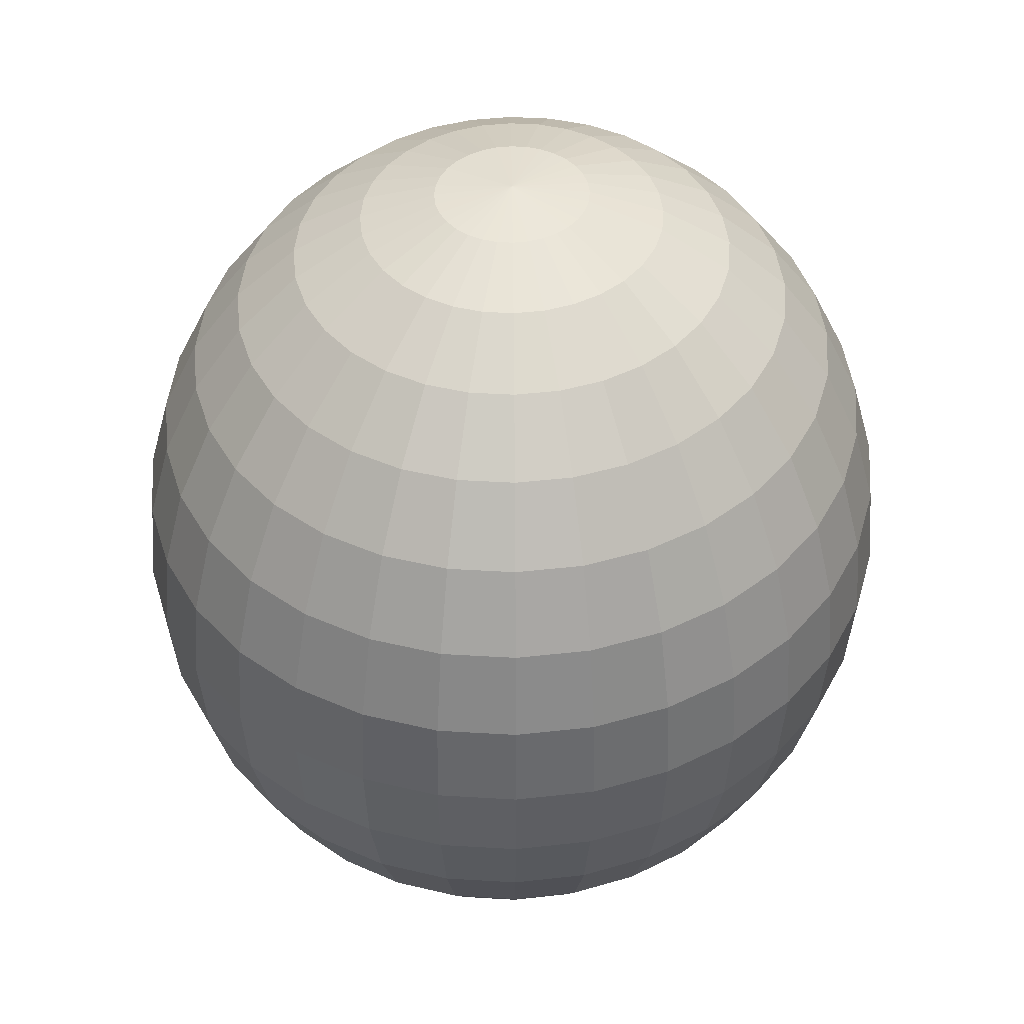
<metadata>
{"format":"obj","ext":"obj","renderer":"f3d","projection":"perspective","resolution":1024,"background":"white","views":[{"elev":42.7,"azim":10.1,"up":"+Y"}]}
</metadata>
<code>
o Sphere
v 0.01674 1.913 -0.5423
v 0.01674 1.624 -0.8175
v 0.01674 1.248 -0.9665
v 0.01674 1.044 -0.9856
v 0.01674 0.8406 -0.9665
v 0.01674 0.4641 -0.8175
v 0.05258 2.069 -0.1789
v 0.08704 2.009 -0.3625
v 0.1188 1.913 -0.5316
v 0.1466 1.783 -0.6799
v 0.1695 1.624 -0.8016
v 0.1864 1.444 -0.892
v 0.1969 1.248 -0.9477
v 0.2004 1.044 -0.9665
v 0.1969 0.8406 -0.9477
v 0.1864 0.6447 -0.892
v 0.1695 0.4641 -0.8016
v 0.1466 0.3059 -0.6799
v 0.1188 0.176 -0.5316
v 0.08704 0.07949 -0.3625
v 0.05258 0.02007 -0.1789
v 0.08704 2.069 -0.1678
v 0.1546 2.009 -0.3407
v 0.2169 1.913 -0.5001
v 0.2715 1.783 -0.6398
v 0.3163 1.624 -0.7544
v 0.3496 1.444 -0.8395
v 0.3701 1.248 -0.892
v 0.3771 1.044 -0.9097
v 0.3701 0.8406 -0.892
v 0.3496 0.6447 -0.8395
v 0.3163 0.4641 -0.7544
v 0.2715 0.3059 -0.6398
v 0.2169 0.176 -0.5001
v 0.1546 0.07949 -0.3407
v 0.08704 0.02007 -0.1678
v 0.1188 2.069 -0.1499
v 0.2169 2.009 -0.3055
v 0.3074 1.913 -0.4489
v 0.3866 1.783 -0.5746
v 0.4517 1.624 -0.6777
v 0.5 1.444 -0.7544
v 0.5298 1.248 -0.8016
v 0.5398 1.044 -0.8175
v 0.5298 0.8406 -0.8016
v 0.5 0.6447 -0.7544
v 0.4517 0.4641 -0.6777
v 0.3866 0.3059 -0.5746
v 0.3074 0.176 -0.4489
v 0.2169 0.07949 -0.3055
v 0.1188 0.02007 -0.1499
v 0.1466 2.069 -0.1257
v 0.2715 2.009 -0.258
v 0.3866 1.913 -0.3799
v 0.4875 1.783 -0.4868
v 0.5703 1.624 -0.5746
v 0.6318 1.444 -0.6398
v 0.6697 1.248 -0.6799
v 0.6825 1.044 -0.6935
v 0.6697 0.8406 -0.6799
v 0.6318 0.6447 -0.6398
v 0.5703 0.4641 -0.5746
v 0.4875 0.3059 -0.4868
v 0.3866 0.176 -0.3799
v 0.2715 0.07949 -0.258
v 0.1466 0.02007 -0.1257
v 0.1695 2.069 -0.09617
v 0.3163 2.009 -0.2001
v 0.4517 1.913 -0.296
v 0.5703 1.783 -0.3799
v 0.6677 1.624 -0.4489
v 0.74 1.444 -0.5001
v 0.7846 1.248 -0.5316
v 0.7996 1.044 -0.5423
v 0.7846 0.8406 -0.5316
v 0.74 0.6447 -0.5001
v 0.6677 0.4641 -0.4489
v 0.5703 0.3059 -0.3799
v 0.4517 0.176 -0.296
v 0.3163 0.07949 -0.2001
v 0.1695 0.02007 -0.09617
v 0.01674 2.089 0.01196
v 0.1864 2.069 -0.06252
v 0.3496 2.009 -0.1341
v 0.5 1.913 -0.2001
v 0.6318 1.783 -0.258
v 0.74 1.624 -0.3055
v 0.8204 1.444 -0.3407
v 0.8699 1.248 -0.3625
v 0.8866 1.044 -0.3698
v 0.8699 0.8406 -0.3625
v 0.8204 0.6447 -0.3407
v 0.74 0.4641 -0.3055
v 0.6318 0.3059 -0.258
v 0.5 0.176 -0.2001
v 0.3496 0.07949 -0.1341
v 0.1864 0.02007 -0.06252
v 0.1969 2.069 -0.02601
v 0.3701 2.009 -0.06252
v 0.5298 1.913 -0.09617
v 0.6697 1.783 -0.1257
v 0.7846 1.624 -0.1499
v 0.8699 1.444 -0.1678
v 0.9225 1.248 -0.1789
v 0.9402 1.044 -0.1827
v 0.9225 0.8406 -0.1789
v 0.8699 0.6447 -0.1678
v 0.7846 0.4641 -0.1499
v 0.6697 0.3059 -0.1257
v 0.5298 0.176 -0.09617
v 0.3701 0.07949 -0.06252
v 0.1969 0.02007 -0.02601
v 0.2004 2.069 0.01196
v 0.3771 2.009 0.01196
v 0.5398 1.913 0.01196
v 0.6825 1.783 0.01196
v 0.7996 1.624 0.01196
v 0.8866 1.444 0.01196
v 0.9402 1.248 0.01196
v 0.9583 1.044 0.01196
v 0.9402 0.8406 0.01196
v 0.8866 0.6447 0.01196
v 0.7996 0.4641 0.01196
v 0.6825 0.3059 0.01196
v 0.5398 0.176 0.01196
v 0.3771 0.07949 0.01196
v 0.2004 0.02007 0.01196
v 0.1969 2.069 0.04993
v 0.3701 2.009 0.08644
v 0.5298 1.913 0.1201
v 0.6697 1.783 0.1496
v 0.7846 1.624 0.1738
v 0.8699 1.444 0.1918
v 0.9225 1.248 0.2028
v 0.9402 1.044 0.2066
v 0.9225 0.8406 0.2028
v 0.8699 0.6447 0.1918
v 0.7846 0.4641 0.1738
v 0.6697 0.3059 0.1496
v 0.5298 0.176 0.1201
v 0.3701 0.07949 0.08644
v 0.1969 0.02007 0.04993
v 0.1864 2.069 0.08644
v 0.3496 2.009 0.1581
v 0.5 1.913 0.2241
v 0.6318 1.783 0.2819
v 0.74 1.624 0.3294
v 0.8204 1.444 0.3647
v 0.8699 1.248 0.3864
v 0.8866 1.044 0.3937
v 0.8699 0.8406 0.3864
v 0.8204 0.6447 0.3647
v 0.74 0.4641 0.3294
v 0.6318 0.3059 0.2819
v 0.5 0.176 0.2241
v 0.3496 0.07949 0.1581
v 0.1864 0.02007 0.08644
v 0.1695 2.069 0.1201
v 0.3163 2.009 0.2241
v 0.4517 1.913 0.3199
v 0.5703 1.783 0.4039
v 0.6677 1.624 0.4728
v 0.74 1.444 0.524
v 0.7846 1.248 0.5555
v 0.7996 1.044 0.5662
v 0.7846 0.8406 0.5555
v 0.74 0.6447 0.524
v 0.6677 0.4641 0.4728
v 0.5703 0.3059 0.4039
v 0.4517 0.176 0.3199
v 0.3163 0.07949 0.2241
v 0.1695 0.02007 0.1201
v 0.1466 2.069 0.1496
v 0.2715 2.009 0.2819
v 0.3866 1.913 0.4039
v 0.4875 1.783 0.5108
v 0.5703 1.624 0.5985
v 0.6318 1.444 0.6637
v 0.6697 1.248 0.7038
v 0.6825 1.044 0.7174
v 0.6697 0.8406 0.7038
v 0.6318 0.6447 0.6637
v 0.5703 0.4641 0.5985
v 0.4875 0.3059 0.5108
v 0.3866 0.176 0.4039
v 0.2715 0.07949 0.2819
v 0.1466 0.02007 0.1496
v 0.1188 2.069 0.1738
v 0.2169 2.009 0.3294
v 0.3074 1.913 0.4728
v 0.3866 1.783 0.5985
v 0.4517 1.624 0.7016
v 0.5 1.444 0.7783
v 0.5298 1.248 0.8255
v 0.5398 1.044 0.8414
v 0.5298 0.8406 0.8255
v 0.5 0.6447 0.7783
v 0.4517 0.4641 0.7016
v 0.3866 0.3059 0.5985
v 0.3074 0.176 0.4728
v 0.2169 0.07949 0.3294
v 0.1188 0.02007 0.1738
v 0.08704 2.069 0.1918
v 0.1546 2.009 0.3647
v 0.2169 1.913 0.524
v 0.2715 1.783 0.6637
v 0.3163 1.624 0.7783
v 0.3496 1.444 0.8635
v 0.3701 1.248 0.9159
v 0.3771 1.044 0.9336
v 0.3701 0.8406 0.9159
v 0.3496 0.6447 0.8635
v 0.3163 0.4641 0.7783
v 0.2715 0.3059 0.6637
v 0.2169 0.176 0.524
v 0.1546 0.07949 0.3647
v 0.08704 0.02007 0.1918
v 0.05258 2.069 0.2028
v 0.08704 2.009 0.3864
v 0.1188 1.913 0.5555
v 0.1466 1.783 0.7038
v 0.1695 1.624 0.8255
v 0.1864 1.444 0.9159
v 0.1969 1.248 0.9716
v 0.2004 1.044 0.9904
v 0.1969 0.8406 0.9716
v 0.1864 0.6447 0.9159
v 0.1695 0.4641 0.8255
v 0.1466 0.3059 0.7038
v 0.1188 0.176 0.5555
v 0.08704 0.07949 0.3864
v 0.05258 0.02007 0.2028
v 0.01674 2.069 0.2066
v 0.01674 2.009 0.3937
v 0.01674 1.913 0.5662
v 0.01674 1.783 0.7174
v 0.01674 1.624 0.8414
v 0.01674 1.444 0.9336
v 0.01674 1.248 0.9904
v 0.01674 1.044 1.01
v 0.01674 0.8406 0.9904
v 0.01674 0.6447 0.9336
v 0.01674 0.4641 0.8414
v 0.01674 0.3059 0.7174
v 0.01674 0.176 0.5662
v 0.01674 0.07949 0.3937
v 0.01674 0.02007 0.2066
v -0.01909 2.069 0.2028
v -0.05355 2.009 0.3864
v -0.08531 1.913 0.5555
v -0.1131 1.783 0.7038
v -0.136 1.624 0.8255
v -0.153 1.444 0.9159
v -0.1634 1.248 0.9716
v -0.1669 1.044 0.9904
v -0.1634 0.8406 0.9716
v -0.153 0.6447 0.9159
v -0.136 0.4641 0.8255
v -0.1131 0.3059 0.7038
v -0.08531 0.176 0.5555
v -0.05355 0.07949 0.3864
v -0.01909 0.02007 0.2028
v -0.05355 2.069 0.1918
v -0.1211 2.009 0.3647
v -0.1834 1.913 0.524
v -0.238 1.783 0.6637
v -0.2828 1.624 0.7783
v -0.3161 1.444 0.8635
v -0.3366 1.248 0.9159
v -0.3436 1.044 0.9336
v -0.3366 0.8406 0.9159
v -0.3161 0.6447 0.8635
v -0.2828 0.4641 0.7783
v -0.238 0.3059 0.6637
v -0.1834 0.176 0.524
v -0.1211 0.07949 0.3647
v -0.05355 0.02007 0.1918
v -0.08531 2.069 0.1738
v -0.1834 2.009 0.3294
v -0.2739 1.913 0.4728
v -0.3531 1.783 0.5985
v -0.4182 1.624 0.7016
v -0.4665 1.444 0.7783
v -0.4963 1.248 0.8255
v -0.5064 1.044 0.8414
v -0.4963 0.8406 0.8255
v -0.4665 0.6447 0.7783
v -0.4182 0.4641 0.7016
v -0.3531 0.3059 0.5985
v -0.2739 0.176 0.4728
v -0.1834 0.07949 0.3294
v -0.08531 0.02007 0.1738
v -0.1131 2.069 0.1496
v -0.238 2.009 0.2819
v -0.3531 1.913 0.4039
v -0.454 1.783 0.5108
v -0.5368 1.624 0.5985
v -0.5984 1.444 0.6637
v -0.6362 1.248 0.7038
v -0.649 1.044 0.7174
v -0.6362 0.8406 0.7038
v -0.5984 0.6447 0.6637
v -0.5368 0.4641 0.5985
v -0.454 0.3059 0.5108
v -0.3531 0.176 0.4039
v -0.238 0.07949 0.2819
v -0.1131 0.02007 0.1496
v 0.01674 0 0.01196
v -0.136 2.069 0.1201
v -0.2828 2.009 0.2241
v -0.4182 1.913 0.3199
v -0.5368 1.783 0.4039
v -0.6342 1.624 0.4728
v -0.7065 1.444 0.524
v -0.7511 1.248 0.5555
v -0.7661 1.044 0.5662
v -0.7511 0.8406 0.5555
v -0.7065 0.6447 0.524
v -0.6342 0.4641 0.4728
v -0.5368 0.3059 0.4039
v -0.4182 0.176 0.3199
v -0.2828 0.07949 0.2241
v -0.136 0.02007 0.1201
v -0.153 2.069 0.08644
v -0.3161 2.009 0.1581
v -0.4665 1.913 0.2241
v -0.5984 1.783 0.2819
v -0.7065 1.624 0.3294
v -0.7869 1.444 0.3647
v -0.8364 1.248 0.3864
v -0.8531 1.044 0.3937
v -0.8364 0.8406 0.3864
v -0.7869 0.6447 0.3647
v -0.7065 0.4641 0.3294
v -0.5984 0.3059 0.2819
v -0.4665 0.176 0.2241
v -0.3161 0.07949 0.1581
v -0.153 0.02007 0.08644
v -0.1634 2.069 0.04993
v -0.3366 2.009 0.08644
v -0.4963 1.913 0.1201
v -0.6362 1.783 0.1496
v -0.7511 1.624 0.1738
v -0.8364 1.444 0.1918
v -0.889 1.248 0.2028
v -0.9067 1.044 0.2066
v -0.889 0.8406 0.2028
v -0.8364 0.6447 0.1918
v -0.7511 0.4641 0.1738
v -0.6362 0.3059 0.1496
v -0.4963 0.176 0.1201
v -0.3366 0.07949 0.08644
v -0.1634 0.02007 0.04993
v -0.1669 2.069 0.01196
v -0.3436 2.009 0.01196
v -0.5063 1.913 0.01196
v -0.649 1.783 0.01196
v -0.7661 1.624 0.01196
v -0.8531 1.444 0.01196
v -0.9067 1.248 0.01196
v -0.9248 1.044 0.01196
v -0.9067 0.8406 0.01196
v -0.8531 0.6447 0.01196
v -0.7661 0.4641 0.01196
v -0.649 0.3059 0.01196
v -0.5063 0.176 0.01196
v -0.3436 0.07949 0.01196
v -0.1669 0.02007 0.01196
v -0.1634 2.069 -0.02601
v -0.3366 2.009 -0.06252
v -0.4963 1.913 -0.09617
v -0.6362 1.783 -0.1257
v -0.7511 1.624 -0.1499
v -0.8364 1.444 -0.1678
v -0.889 1.248 -0.1789
v -0.9067 1.044 -0.1827
v -0.889 0.8406 -0.1789
v -0.8364 0.6447 -0.1678
v -0.7511 0.4641 -0.1499
v -0.6362 0.3059 -0.1257
v -0.4963 0.176 -0.09617
v -0.3366 0.07949 -0.06252
v -0.1634 0.02007 -0.02601
v -0.153 2.069 -0.06252
v -0.3161 2.009 -0.1341
v -0.4665 1.913 -0.2001
v -0.5984 1.783 -0.258
v -0.7065 1.624 -0.3055
v -0.7869 1.444 -0.3407
v -0.8364 1.248 -0.3625
v -0.8531 1.044 -0.3698
v -0.8364 0.8406 -0.3625
v -0.7869 0.6447 -0.3407
v -0.7065 0.4641 -0.3055
v -0.5984 0.3059 -0.258
v -0.4665 0.176 -0.2001
v -0.3161 0.07949 -0.1341
v -0.153 0.02007 -0.06252
v -0.136 2.069 -0.09617
v -0.2828 2.009 -0.2001
v -0.4182 1.913 -0.296
v -0.5368 1.783 -0.3799
v -0.6342 1.624 -0.4489
v -0.7065 1.444 -0.5001
v -0.7511 1.248 -0.5316
v -0.7661 1.044 -0.5423
v -0.7511 0.8406 -0.5316
v -0.7065 0.6447 -0.5001
v -0.6342 0.4641 -0.4489
v -0.5368 0.3059 -0.3799
v -0.4182 0.176 -0.296
v -0.2828 0.07949 -0.2001
v -0.136 0.02007 -0.09617
v -0.1131 2.069 -0.1257
v -0.238 2.009 -0.258
v -0.3531 1.913 -0.3799
v -0.454 1.783 -0.4868
v -0.5368 1.624 -0.5746
v -0.5984 1.444 -0.6398
v -0.6362 1.248 -0.6799
v -0.649 1.044 -0.6935
v -0.6362 0.8406 -0.6799
v -0.5984 0.6447 -0.6398
v -0.5368 0.4641 -0.5746
v -0.454 0.3059 -0.4868
v -0.3531 0.176 -0.3799
v -0.238 0.07949 -0.258
v -0.1131 0.02007 -0.1257
v -0.08531 2.069 -0.1499
v -0.1834 2.009 -0.3055
v -0.2739 1.913 -0.4489
v -0.3531 1.783 -0.5746
v -0.4182 1.624 -0.6777
v -0.4665 1.444 -0.7544
v -0.4963 1.248 -0.8016
v -0.5063 1.044 -0.8175
v -0.4963 0.8406 -0.8016
v -0.4665 0.6447 -0.7544
v -0.4182 0.4641 -0.6777
v -0.3531 0.3059 -0.5746
v -0.2739 0.176 -0.4489
v -0.1834 0.07949 -0.3055
v -0.08531 0.02007 -0.1499
v -0.05355 2.069 -0.1678
v -0.1211 2.009 -0.3407
v -0.1834 1.913 -0.5001
v -0.238 1.783 -0.6398
v -0.2828 1.624 -0.7544
v -0.3161 1.444 -0.8395
v -0.3366 1.248 -0.892
v -0.3436 1.044 -0.9097
v -0.3366 0.8406 -0.892
v -0.3161 0.6447 -0.8395
v -0.2828 0.4641 -0.7544
v -0.238 0.3059 -0.6398
v -0.1834 0.176 -0.5001
v -0.1211 0.07949 -0.3407
v -0.05355 0.02007 -0.1678
v -0.01909 2.069 -0.1789
v -0.05355 2.009 -0.3625
v -0.08531 1.913 -0.5316
v -0.1131 1.783 -0.6799
v -0.136 1.624 -0.8016
v -0.153 1.444 -0.892
v -0.1634 1.248 -0.9477
v -0.1669 1.044 -0.9665
v -0.1634 0.8406 -0.9477
v -0.153 0.6447 -0.892
v -0.136 0.4641 -0.8016
v -0.1131 0.3059 -0.6799
v -0.08531 0.176 -0.5316
v -0.05355 0.07949 -0.3625
v -0.01909 0.02007 -0.1789
v 0.01674 2.069 -0.1827
v 0.01674 2.009 -0.3698
v 0.01674 1.783 -0.6935
v 0.01674 1.444 -0.9097
v 0.01674 0.6447 -0.9097
v 0.01674 0.3059 -0.6935
v 0.01674 0.176 -0.5423
v 0.01674 0.07949 -0.3698
v 0.01674 0.02007 -0.1827
f 474 82 7
f 308 482 21
f 5 4 14 15
f 475 474 7 8
f 478 5 15 16
f 1 475 8 9
f 6 478 16 17
f 476 1 9 10
f 479 6 17 18
f 2 476 10 11
f 480 479 18 19
f 477 2 11 12
f 481 480 19 20
f 3 477 12 13
f 482 481 20 21
f 4 3 13 14
f 13 12 27 28
f 21 20 35 36
f 14 13 28 29
f 7 82 22
f 308 21 36
f 15 14 29 30
f 8 7 22 23
f 16 15 30 31
f 9 8 23 24
f 17 16 31 32
f 10 9 24 25
f 18 17 32 33
f 11 10 25 26
f 19 18 33 34
f 12 11 26 27
f 20 19 34 35
f 32 31 46 47
f 25 24 39 40
f 33 32 47 48
f 26 25 40 41
f 34 33 48 49
f 27 26 41 42
f 35 34 49 50
f 28 27 42 43
f 36 35 50 51
f 29 28 43 44
f 22 82 37
f 308 36 51
f 30 29 44 45
f 23 22 37 38
f 31 30 45 46
f 24 23 38 39
f 51 50 65 66
f 44 43 58 59
f 37 82 52
f 308 51 66
f 45 44 59 60
f 38 37 52 53
f 46 45 60 61
f 39 38 53 54
f 47 46 61 62
f 40 39 54 55
f 48 47 62 63
f 41 40 55 56
f 49 48 63 64
f 42 41 56 57
f 50 49 64 65
f 43 42 57 58
f 63 62 77 78
f 56 55 70 71
f 64 63 78 79
f 57 56 71 72
f 65 64 79 80
f 58 57 72 73
f 66 65 80 81
f 59 58 73 74
f 52 82 67
f 308 66 81
f 60 59 74 75
f 53 52 67 68
f 61 60 75 76
f 54 53 68 69
f 62 61 76 77
f 55 54 69 70
f 67 82 83
f 308 81 97
f 75 74 90 91
f 68 67 83 84
f 76 75 91 92
f 69 68 84 85
f 77 76 92 93
f 70 69 85 86
f 78 77 93 94
f 71 70 86 87
f 79 78 94 95
f 72 71 87 88
f 80 79 95 96
f 73 72 88 89
f 81 80 96 97
f 74 73 89 90
f 87 86 101 102
f 95 94 109 110
f 88 87 102 103
f 96 95 110 111
f 89 88 103 104
f 97 96 111 112
f 90 89 104 105
f 83 82 98
f 308 97 112
f 91 90 105 106
f 84 83 98 99
f 92 91 106 107
f 85 84 99 100
f 93 92 107 108
f 86 85 100 101
f 94 93 108 109
f 106 105 120 121
f 99 98 113 114
f 107 106 121 122
f 100 99 114 115
f 108 107 122 123
f 101 100 115 116
f 109 108 123 124
f 102 101 116 117
f 110 109 124 125
f 103 102 117 118
f 111 110 125 126
f 104 103 118 119
f 112 111 126 127
f 105 104 119 120
f 98 82 113
f 308 112 127
f 125 124 139 140
f 118 117 132 133
f 126 125 140 141
f 119 118 133 134
f 127 126 141 142
f 120 119 134 135
f 113 82 128
f 308 127 142
f 121 120 135 136
f 114 113 128 129
f 122 121 136 137
f 115 114 129 130
f 123 122 137 138
f 116 115 130 131
f 124 123 138 139
f 117 116 131 132
f 129 128 143 144
f 137 136 151 152
f 130 129 144 145
f 138 137 152 153
f 131 130 145 146
f 139 138 153 154
f 132 131 146 147
f 140 139 154 155
f 133 132 147 148
f 141 140 155 156
f 134 133 148 149
f 142 141 156 157
f 135 134 149 150
f 128 82 143
f 308 142 157
f 136 135 150 151
f 148 147 162 163
f 156 155 170 171
f 149 148 163 164
f 157 156 171 172
f 150 149 164 165
f 143 82 158
f 308 157 172
f 151 150 165 166
f 144 143 158 159
f 152 151 166 167
f 145 144 159 160
f 153 152 167 168
f 146 145 160 161
f 154 153 168 169
f 147 146 161 162
f 155 154 169 170
f 167 166 181 182
f 160 159 174 175
f 168 167 182 183
f 161 160 175 176
f 169 168 183 184
f 162 161 176 177
f 170 169 184 185
f 163 162 177 178
f 171 170 185 186
f 164 163 178 179
f 172 171 186 187
f 165 164 179 180
f 158 82 173
f 308 172 187
f 166 165 180 181
f 159 158 173 174
f 186 185 200 201
f 179 178 193 194
f 187 186 201 202
f 180 179 194 195
f 173 82 188
f 308 187 202
f 181 180 195 196
f 174 173 188 189
f 182 181 196 197
f 175 174 189 190
f 183 182 197 198
f 176 175 190 191
f 184 183 198 199
f 177 176 191 192
f 185 184 199 200
f 178 177 192 193
f 198 197 212 213
f 191 190 205 206
f 199 198 213 214
f 192 191 206 207
f 200 199 214 215
f 193 192 207 208
f 201 200 215 216
f 194 193 208 209
f 202 201 216 217
f 195 194 209 210
f 188 82 203
f 308 202 217
f 196 195 210 211
f 189 188 203 204
f 197 196 211 212
f 190 189 204 205
f 217 216 231 232
f 210 209 224 225
f 203 82 218
f 308 217 232
f 211 210 225 226
f 204 203 218 219
f 212 211 226 227
f 205 204 219 220
f 213 212 227 228
f 206 205 220 221
f 214 213 228 229
f 207 206 221 222
f 215 214 229 230
f 208 207 222 223
f 216 215 230 231
f 209 208 223 224
f 221 220 235 236
f 229 228 243 244
f 222 221 236 237
f 230 229 244 245
f 223 222 237 238
f 231 230 245 246
f 224 223 238 239
f 232 231 246 247
f 225 224 239 240
f 218 82 233
f 308 232 247
f 226 225 240 241
f 219 218 233 234
f 227 226 241 242
f 220 219 234 235
f 228 227 242 243
f 240 239 254 255
f 233 82 248
f 308 247 262
f 241 240 255 256
f 234 233 248 249
f 242 241 256 257
f 235 234 249 250
f 243 242 257 258
f 236 235 250 251
f 244 243 258 259
f 237 236 251 252
f 245 244 259 260
f 238 237 252 253
f 246 245 260 261
f 239 238 253 254
f 247 246 261 262
f 259 258 273 274
f 252 251 266 267
f 260 259 274 275
f 253 252 267 268
f 261 260 275 276
f 254 253 268 269
f 262 261 276 277
f 255 254 269 270
f 248 82 263
f 308 262 277
f 256 255 270 271
f 249 248 263 264
f 257 256 271 272
f 250 249 264 265
f 258 257 272 273
f 251 250 265 266
f 263 82 278
f 308 277 292
f 271 270 285 286
f 264 263 278 279
f 272 271 286 287
f 265 264 279 280
f 273 272 287 288
f 266 265 280 281
f 274 273 288 289
f 267 266 281 282
f 275 274 289 290
f 268 267 282 283
f 276 275 290 291
f 269 268 283 284
f 277 276 291 292
f 270 269 284 285
f 282 281 296 297
f 290 289 304 305
f 283 282 297 298
f 291 290 305 306
f 284 283 298 299
f 292 291 306 307
f 285 284 299 300
f 278 82 293
f 308 292 307
f 286 285 300 301
f 279 278 293 294
f 287 286 301 302
f 280 279 294 295
f 288 287 302 303
f 281 280 295 296
f 289 288 303 304
f 301 300 316 317
f 294 293 309 310
f 302 301 317 318
f 295 294 310 311
f 303 302 318 319
f 296 295 311 312
f 304 303 319 320
f 297 296 312 313
f 305 304 320 321
f 298 297 313 314
f 306 305 321 322
f 299 298 314 315
f 307 306 322 323
f 300 299 315 316
f 293 82 309
f 308 307 323
f 321 320 335 336
f 314 313 328 329
f 322 321 336 337
f 315 314 329 330
f 323 322 337 338
f 316 315 330 331
f 309 82 324
f 308 323 338
f 317 316 331 332
f 310 309 324 325
f 318 317 332 333
f 311 310 325 326
f 319 318 333 334
f 312 311 326 327
f 320 319 334 335
f 313 312 327 328
f 333 332 347 348
f 326 325 340 341
f 334 333 348 349
f 327 326 341 342
f 335 334 349 350
f 328 327 342 343
f 336 335 350 351
f 329 328 343 344
f 337 336 351 352
f 330 329 344 345
f 338 337 352 353
f 331 330 345 346
f 324 82 339
f 308 338 353
f 332 331 346 347
f 325 324 339 340
f 352 351 366 367
f 345 344 359 360
f 353 352 367 368
f 346 345 360 361
f 339 82 354
f 308 353 368
f 347 346 361 362
f 340 339 354 355
f 348 347 362 363
f 341 340 355 356
f 349 348 363 364
f 342 341 356 357
f 350 349 364 365
f 343 342 357 358
f 351 350 365 366
f 344 343 358 359
f 356 355 370 371
f 364 363 378 379
f 357 356 371 372
f 365 364 379 380
f 358 357 372 373
f 366 365 380 381
f 359 358 373 374
f 367 366 381 382
f 360 359 374 375
f 368 367 382 383
f 361 360 375 376
f 354 82 369
f 308 368 383
f 362 361 376 377
f 355 354 369 370
f 363 362 377 378
f 375 374 389 390
f 383 382 397 398
f 376 375 390 391
f 369 82 384
f 308 383 398
f 377 376 391 392
f 370 369 384 385
f 378 377 392 393
f 371 370 385 386
f 379 378 393 394
f 372 371 386 387
f 380 379 394 395
f 373 372 387 388
f 381 380 395 396
f 374 373 388 389
f 382 381 396 397
f 394 393 408 409
f 387 386 401 402
f 395 394 409 410
f 388 387 402 403
f 396 395 410 411
f 389 388 403 404
f 397 396 411 412
f 390 389 404 405
f 398 397 412 413
f 391 390 405 406
f 384 82 399
f 308 398 413
f 392 391 406 407
f 385 384 399 400
f 393 392 407 408
f 386 385 400 401
f 413 412 427 428
f 406 405 420 421
f 399 82 414
f 308 413 428
f 407 406 421 422
f 400 399 414 415
f 408 407 422 423
f 401 400 415 416
f 409 408 423 424
f 402 401 416 417
f 410 409 424 425
f 403 402 417 418
f 411 410 425 426
f 404 403 418 419
f 412 411 426 427
f 405 404 419 420
f 417 416 431 432
f 425 424 439 440
f 418 417 432 433
f 426 425 440 441
f 419 418 433 434
f 427 426 441 442
f 420 419 434 435
f 428 427 442 443
f 421 420 435 436
f 414 82 429
f 308 428 443
f 422 421 436 437
f 415 414 429 430
f 423 422 437 438
f 416 415 430 431
f 424 423 438 439
f 436 435 450 451
f 429 82 444
f 308 443 458
f 437 436 451 452
f 430 429 444 445
f 438 437 452 453
f 431 430 445 446
f 439 438 453 454
f 432 431 446 447
f 440 439 454 455
f 433 432 447 448
f 441 440 455 456
f 434 433 448 449
f 442 441 456 457
f 435 434 449 450
f 443 442 457 458
f 455 454 469 470
f 448 447 462 463
f 456 455 470 471
f 449 448 463 464
f 457 456 471 472
f 450 449 464 465
f 458 457 472 473
f 451 450 465 466
f 444 82 459
f 308 458 473
f 452 451 466 467
f 445 444 459 460
f 453 452 467 468
f 446 445 460 461
f 454 453 468 469
f 447 446 461 462
f 308 473 482
f 467 466 4 5
f 460 459 474 475
f 468 467 5 478
f 461 460 475 1
f 469 468 478 6
f 462 461 1 476
f 470 469 6 479
f 463 462 476 2
f 471 470 479 480
f 464 463 2 477
f 472 471 480 481
f 465 464 477 3
f 473 472 481 482
f 466 465 3 4
f 459 82 474

</code>
